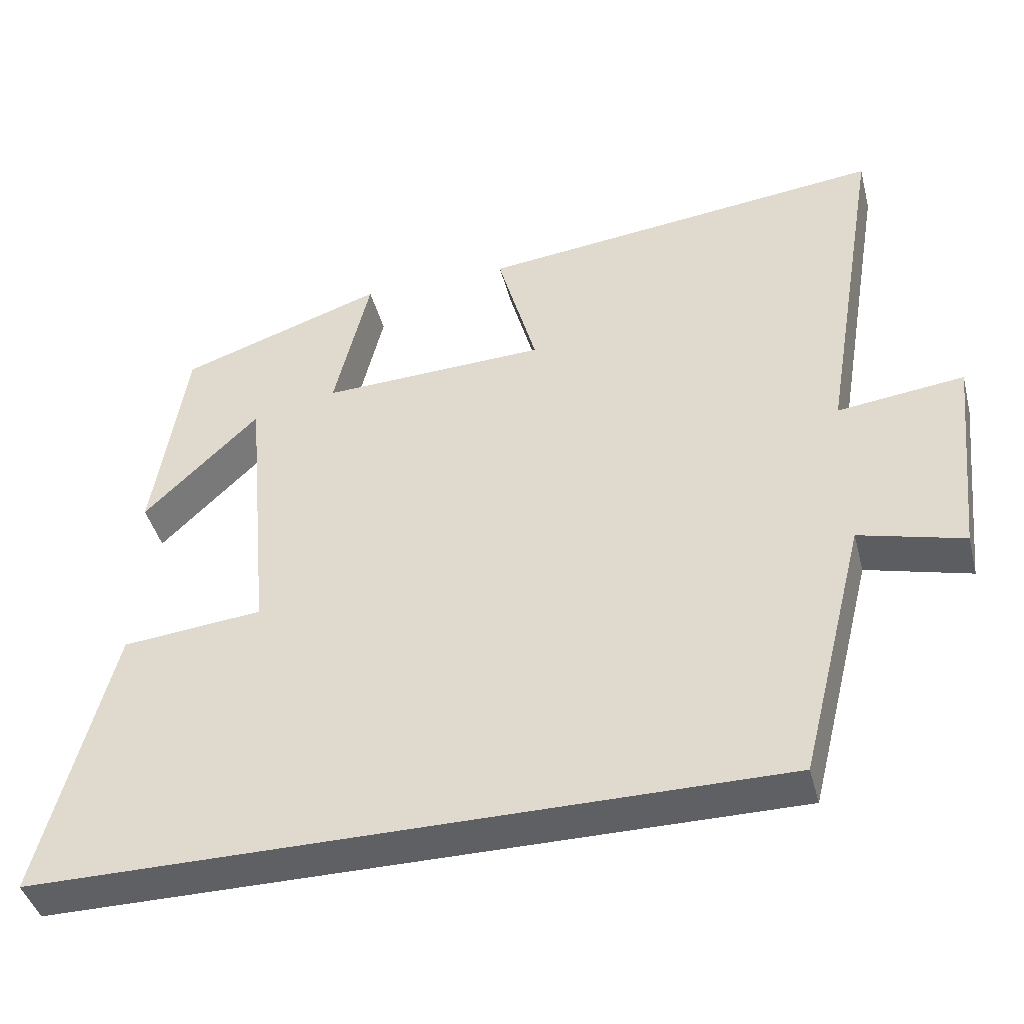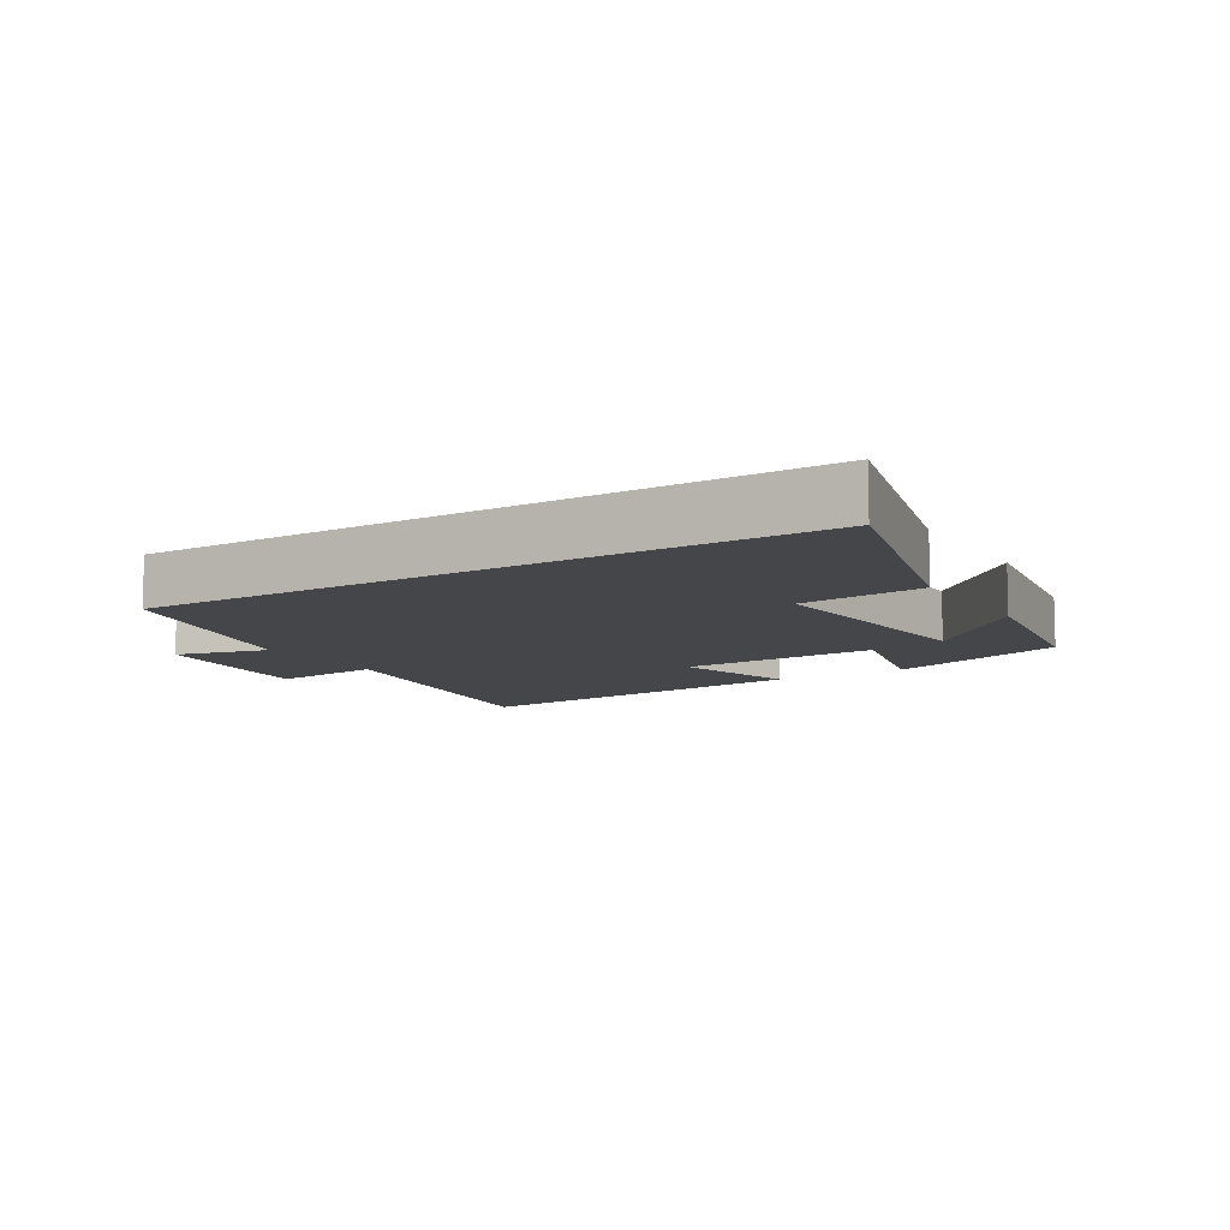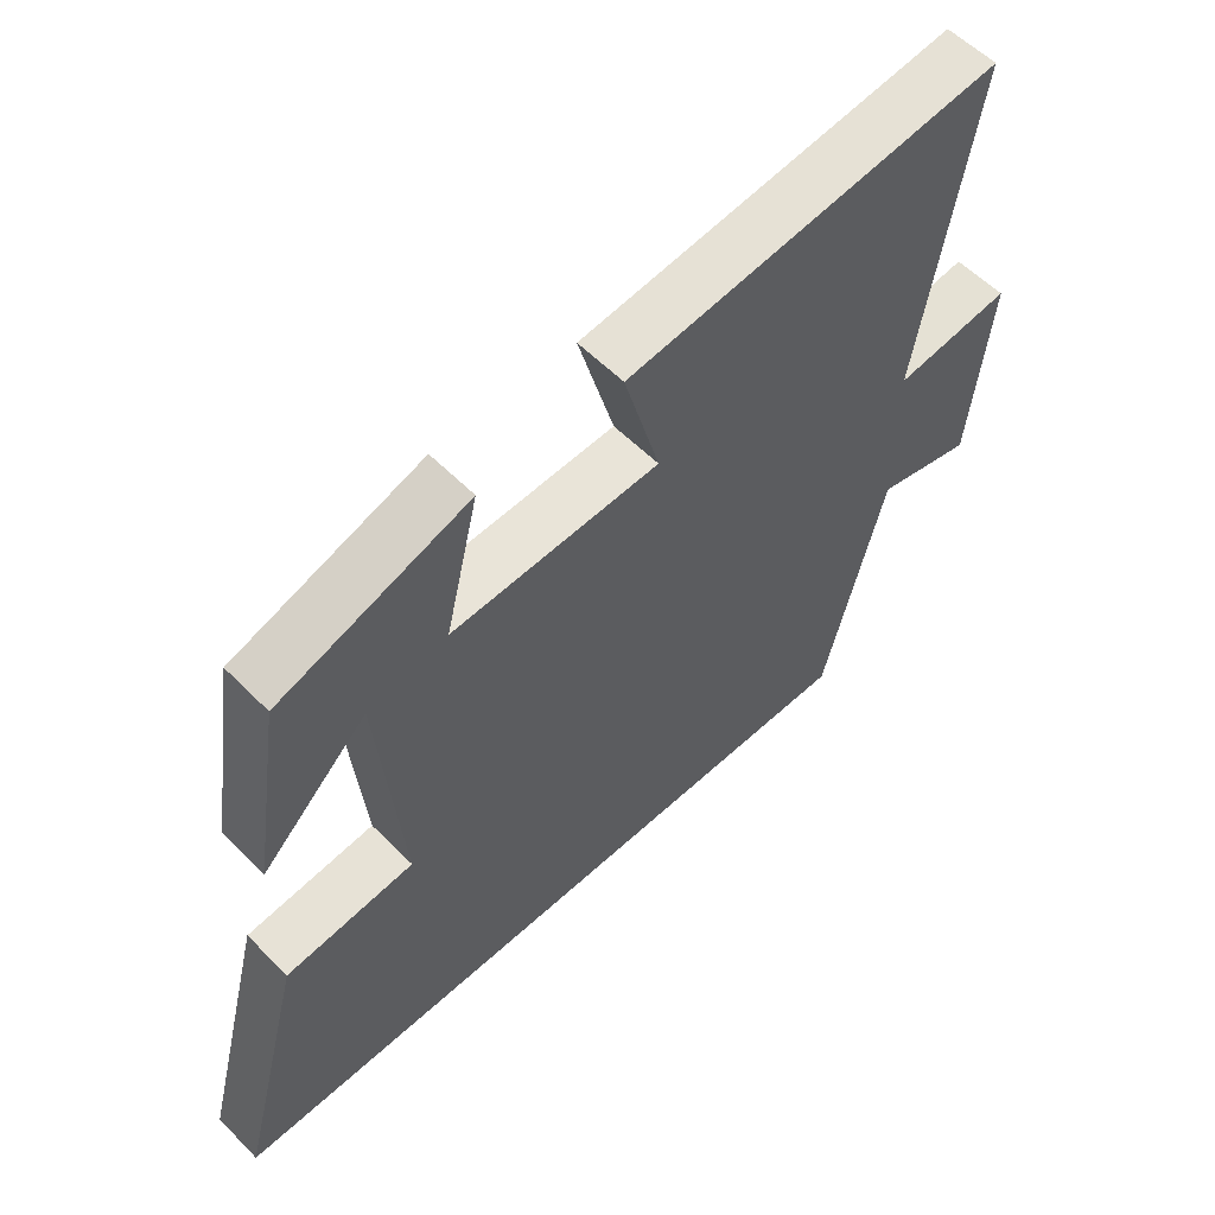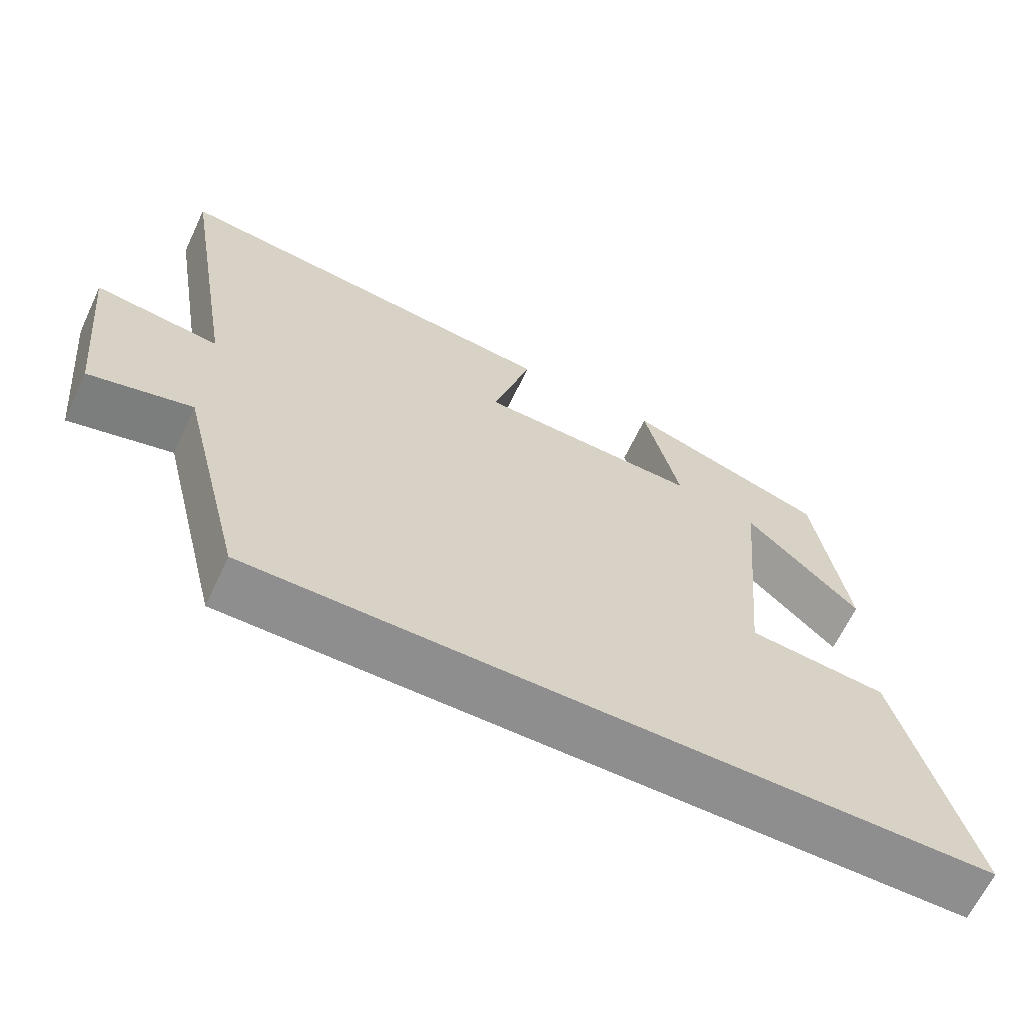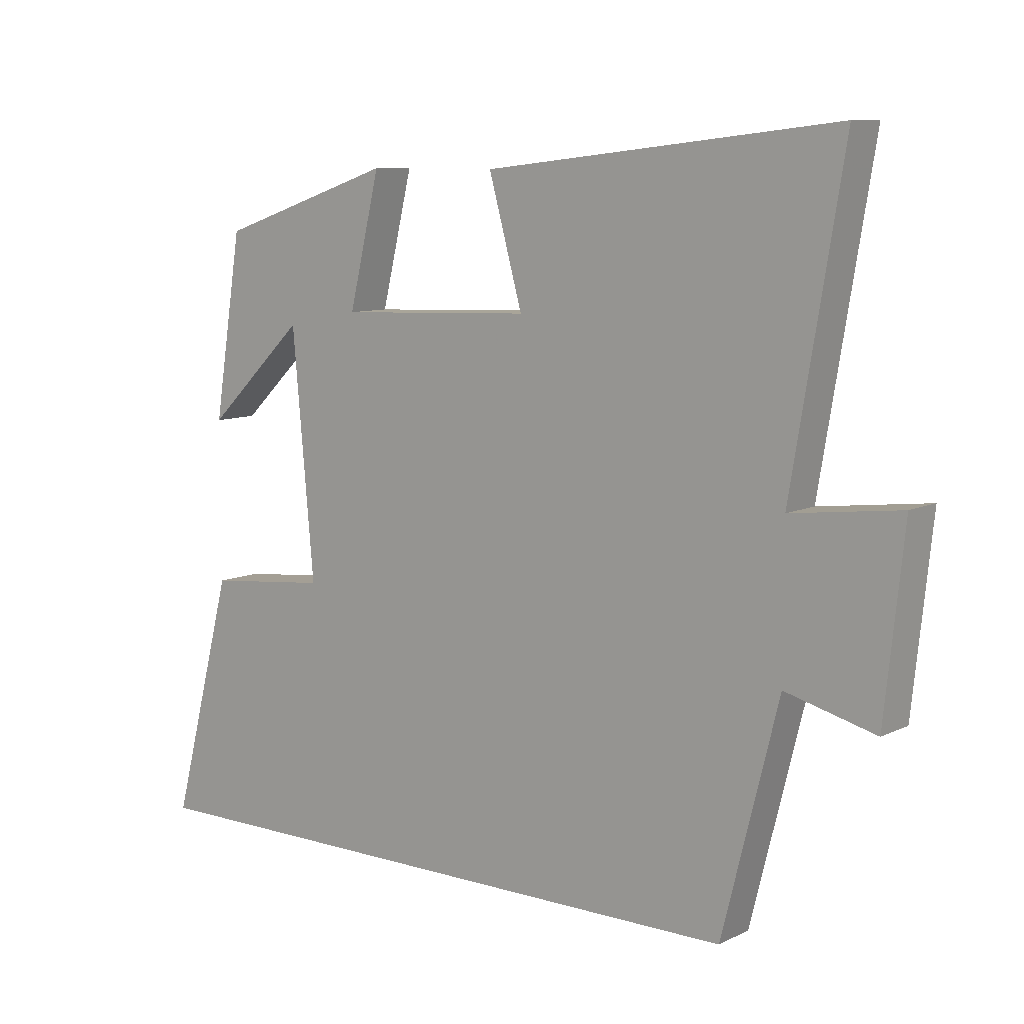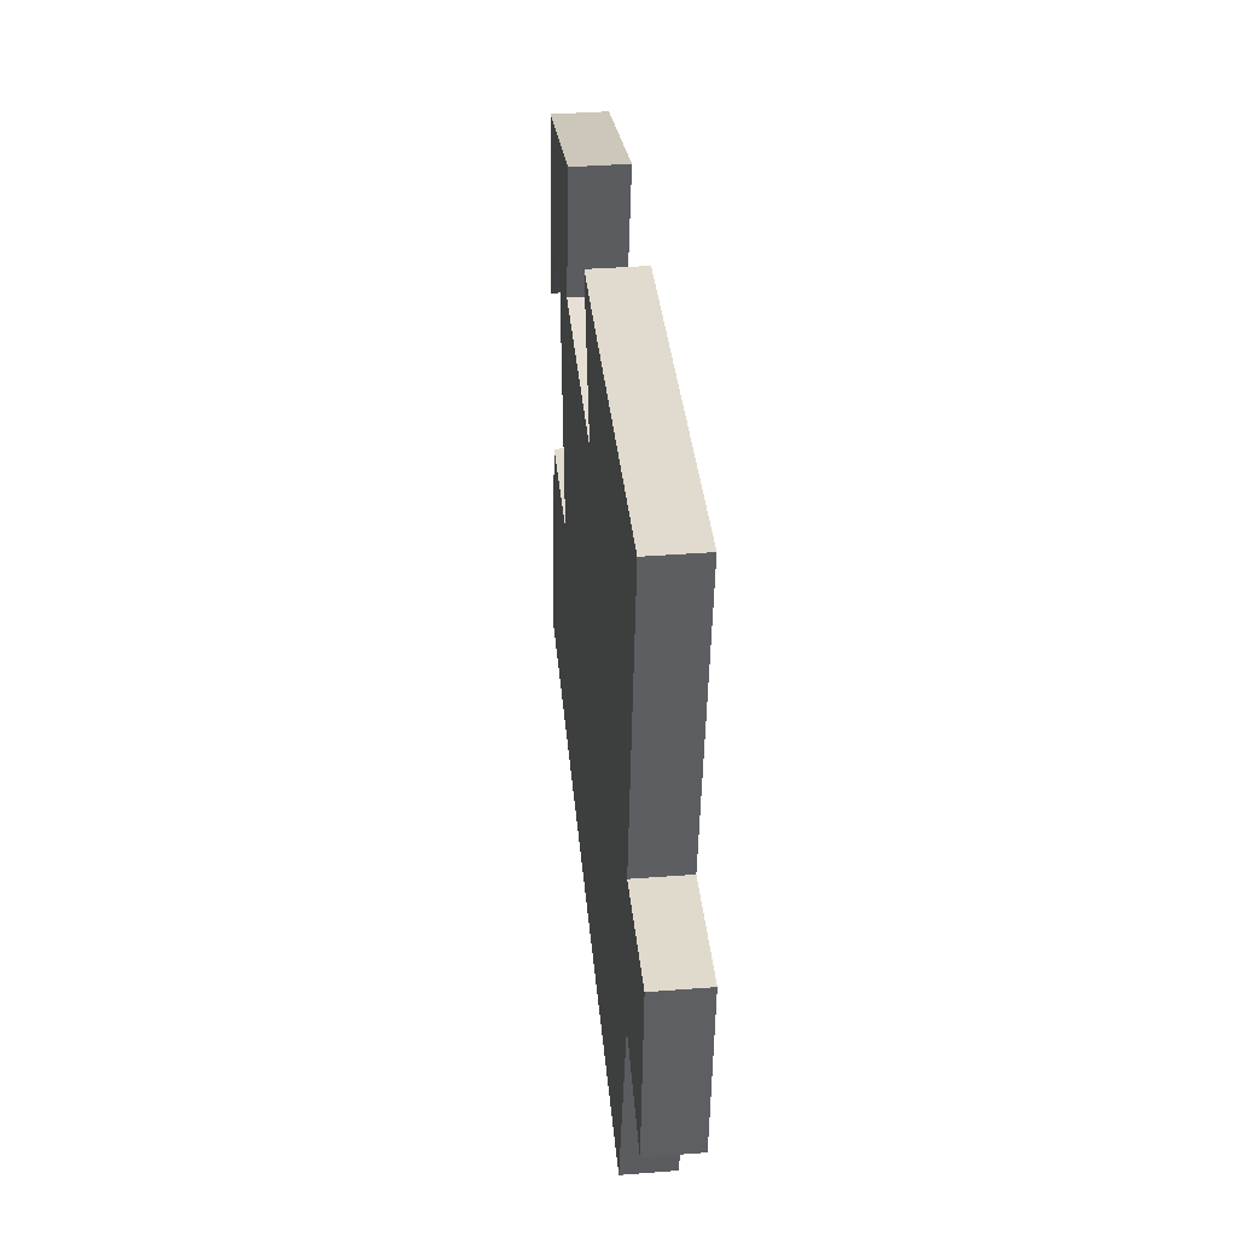
<metadata>
{"format":"obj","ext":"obj","renderer":"f3d","projection":"perspective","resolution":1024,"background":"white","views":[{"elev":-42.5,"azim":14.4,"up":"+Z"},{"elev":-9.4,"azim":-148.5,"up":"+Y"},{"elev":56.9,"azim":-43.8,"up":"+Z"},{"elev":-65.0,"azim":154.7,"up":"+Z"},{"elev":9.1,"azim":38.6,"up":"+Z"},{"elev":40.2,"azim":84.6,"up":"+Z"}]}
</metadata>
<code>
v 0.581 0.07 0.562
v 0.5 0.07 0.08
v 0.672 0.07 0.101
v 0.642 0.07 -0.183
v 0.5 0.07 -0.146
v 0.411 0.07 -0.5
v -0.598 0.07 -0.5
v -0.5 0.07 -0.124
v -0.309 0.07 -0.105
v -0.343 0.07 0.273
v -0.5 0.07 0.122
v -0.455 0.07 0.406
v -0.177 0.07 0.5
v -0.226 0.07 0.297
v 0.08 0.07 0.309
v 0.027 0.07 0.5
v 0.581 0 0.562
v 0.5 0 0.08
v 0.672 0 0.101
v 0.642 0 -0.183
v 0.5 0 -0.146
v 0.411 0 -0.5
v -0.598 0 -0.5
v -0.5 0 -0.124
v -0.309 0 -0.105
v -0.343 0 0.273
v -0.5 0 0.122
v -0.455 0 0.406
v -0.177 0 0.5
v -0.226 0 0.297
v 0.08 0 0.309
v 0.027 0 0.5
f 15 16 1 2
f 14 15 2
f 12 13 14
f 10 11 12
f 10 12 14
f 9 10 14 2
f 5 6 7 8
f 5 8 9
f 2 3 4 5
f 2 5 9
f 18 17 32 31
f 18 31 30
f 30 29 28
f 28 27 26
f 30 28 26
f 18 30 26 25
f 24 23 22 21
f 25 24 21
f 21 20 19 18
f 25 21 18
f 1 17 18 2
f 2 18 19 3
f 3 19 20 4
f 4 20 21 5
f 5 21 22 6
f 6 22 23 7
f 7 23 24 8
f 8 24 25 9
f 9 25 26 10
f 10 26 27 11
f 11 27 28 12
f 12 28 29 13
f 13 29 30 14
f 14 30 31 15
f 15 31 32 16
f 16 32 17 1

</code>
